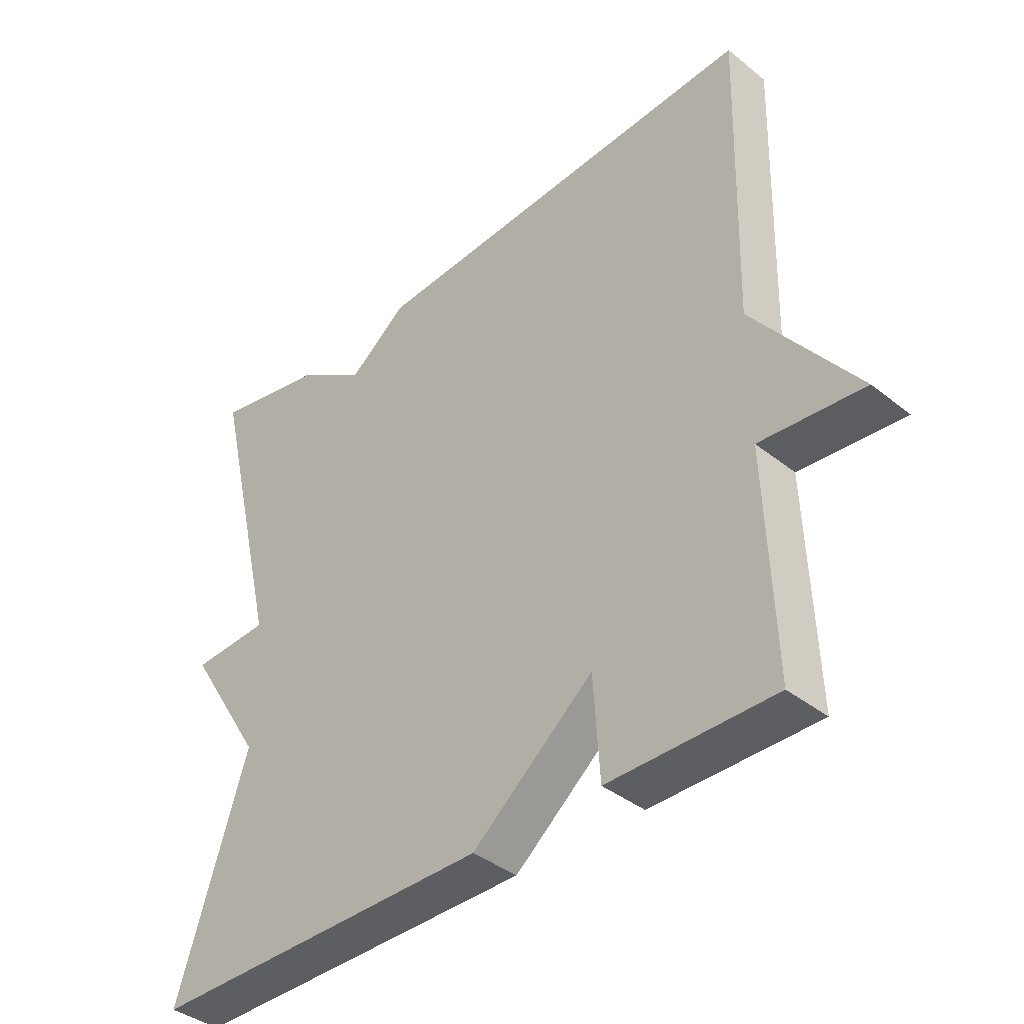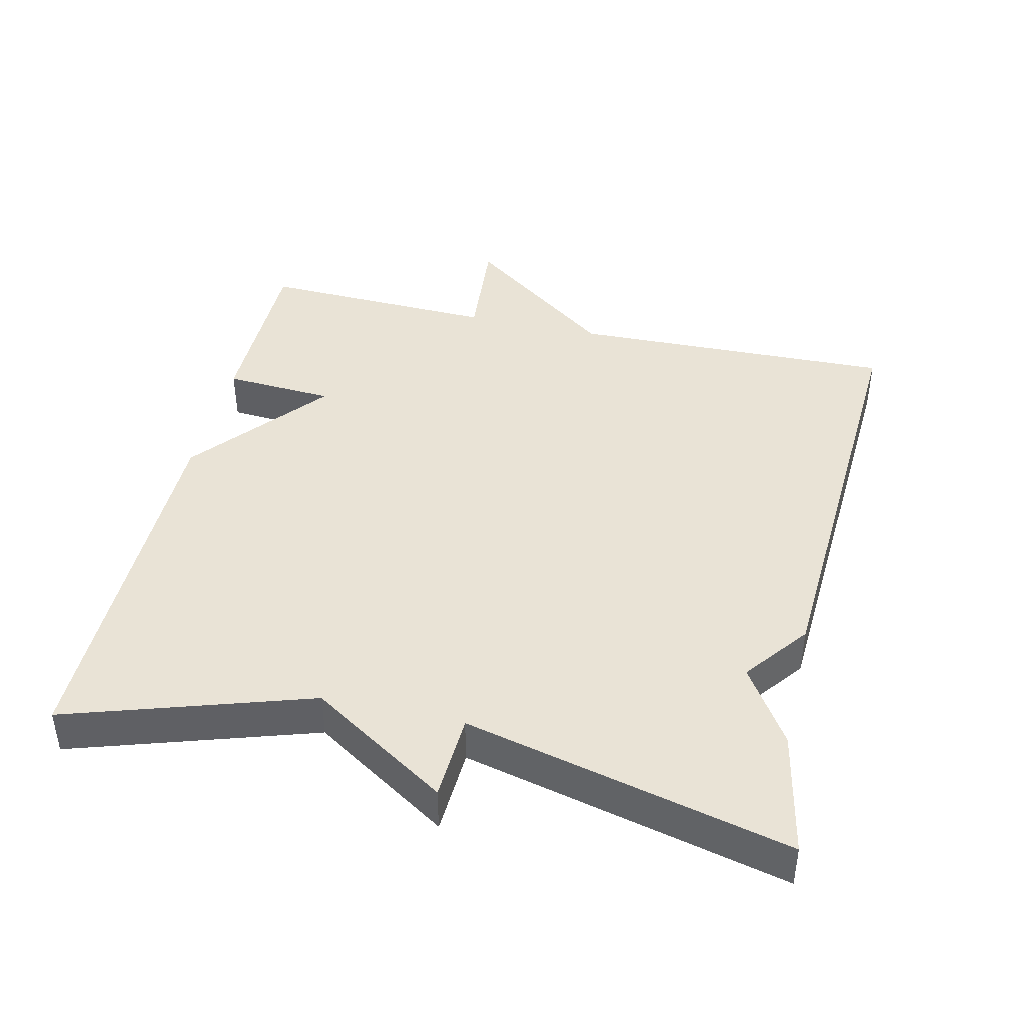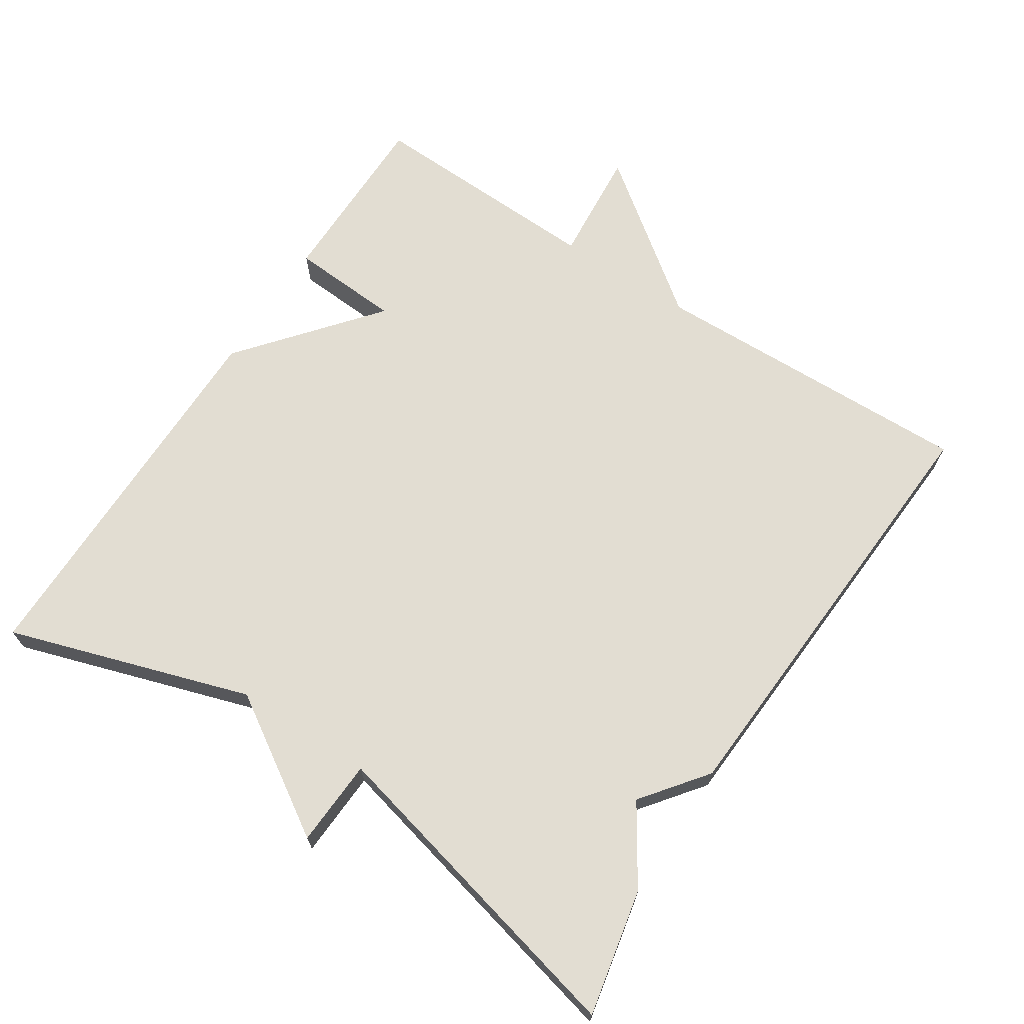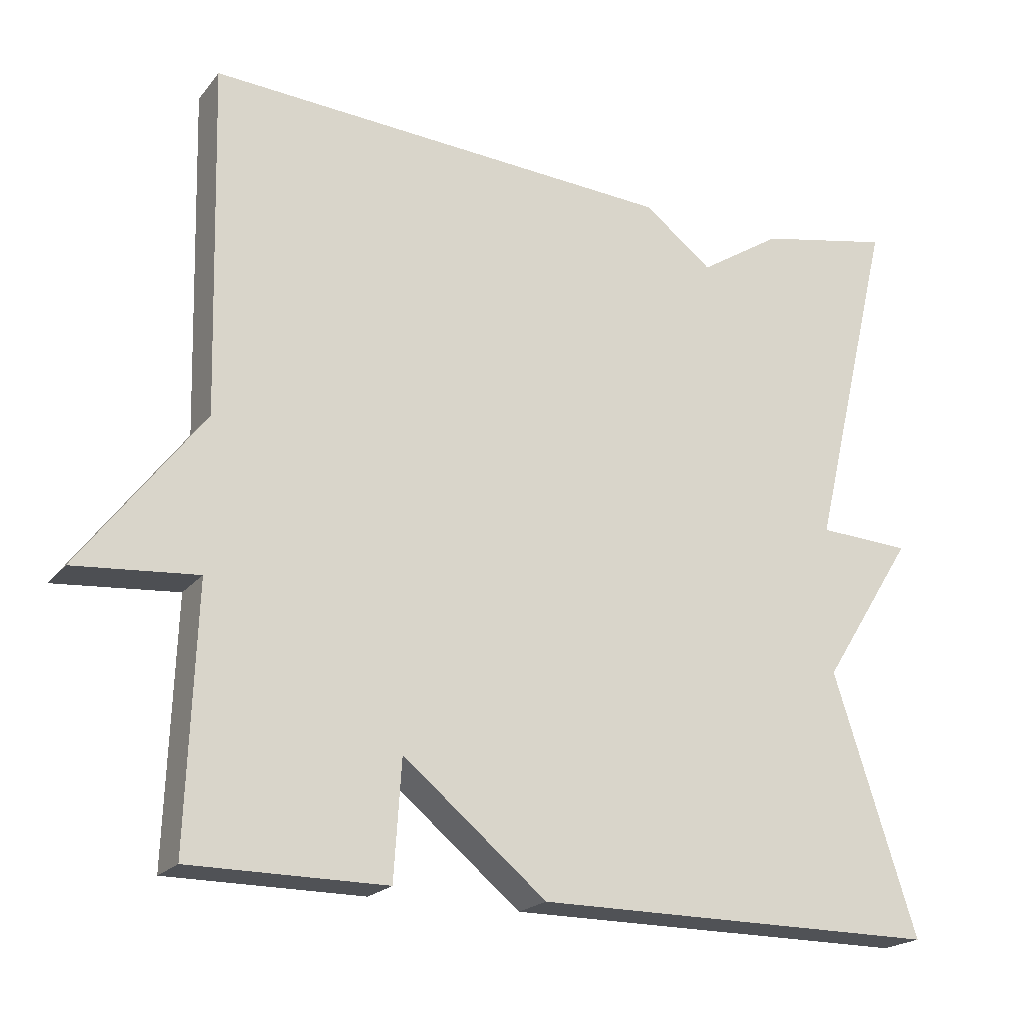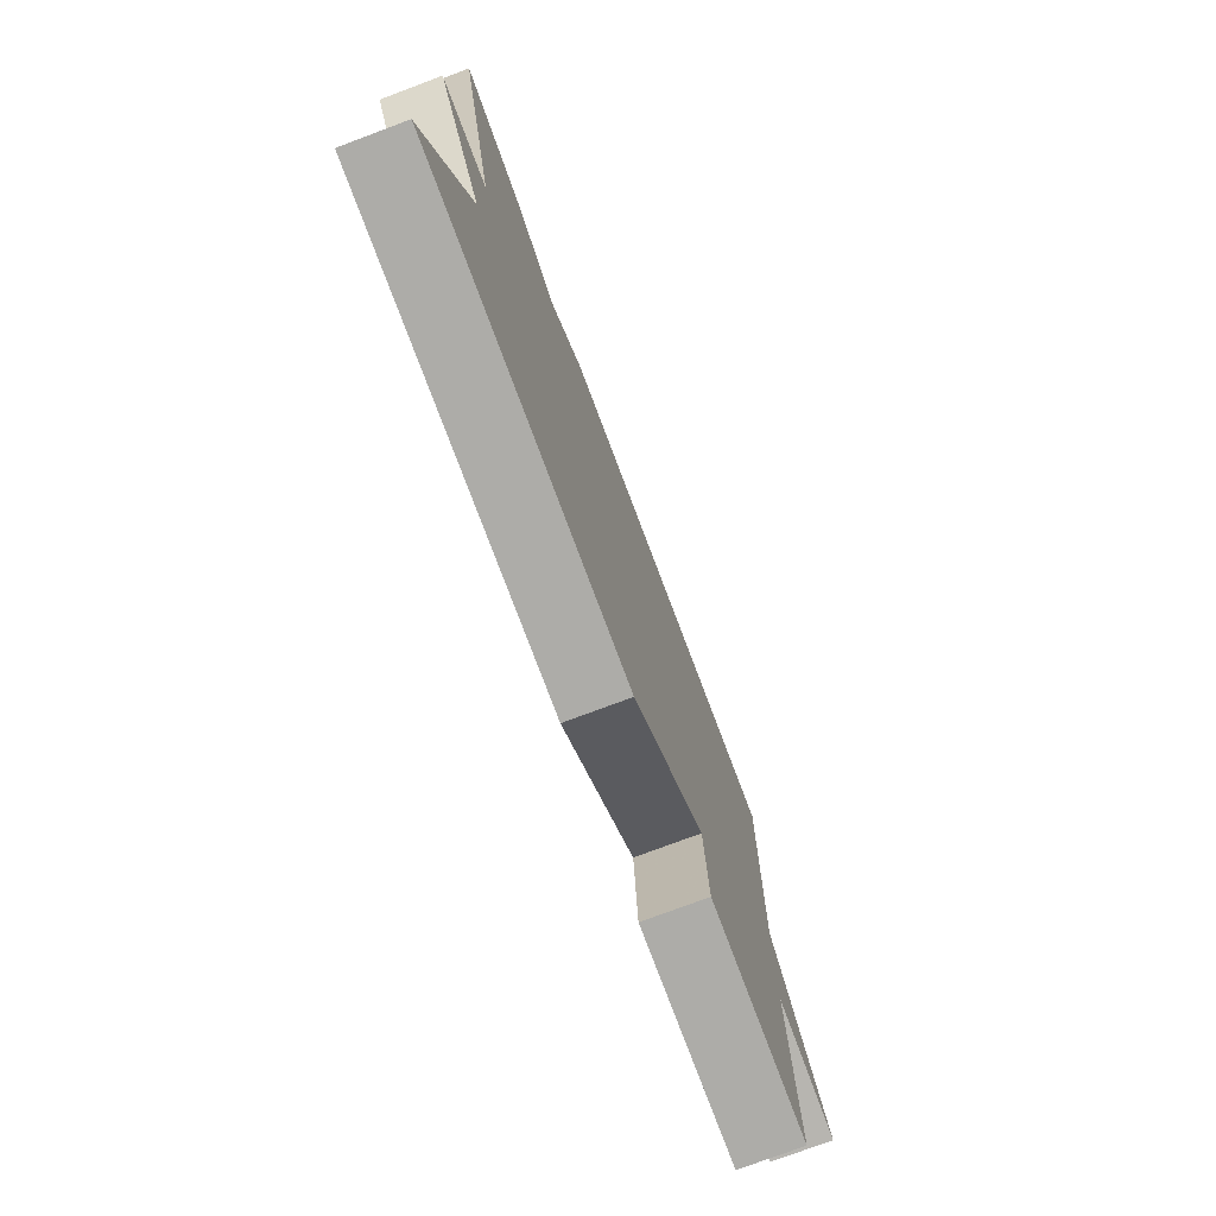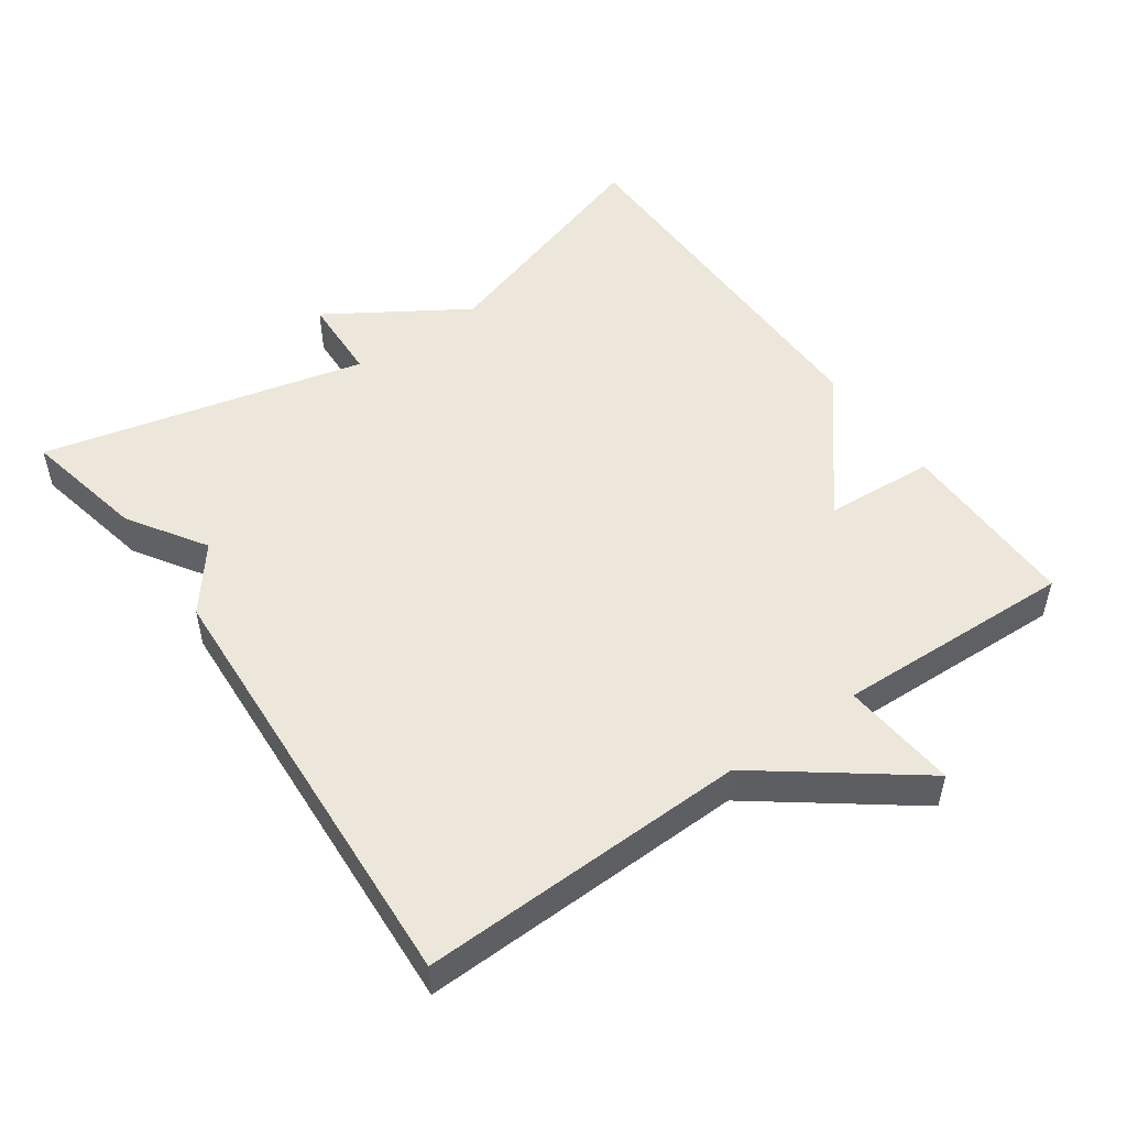
<metadata>
{"format":"obj","ext":"obj","renderer":"f3d","projection":"perspective","resolution":1024,"background":"white","views":[{"elev":-38.9,"azim":45.1,"up":"+Z"},{"elev":42.3,"azim":-77.0,"up":"+Y"},{"elev":68.2,"azim":-56.9,"up":"+Y"},{"elev":-20.6,"azim":152.6,"up":"+Z"},{"elev":-76.6,"azim":-69.5,"up":"+Z"},{"elev":50.7,"azim":54.7,"up":"+Y"}]}
</metadata>
<code>
v 0.5 0.07 -0.5
v 0.241 0.07 -0.5
v 0.231 0.07 -0.344
v 0.041 0.07 -0.5
v -0.5 0.07 -0.5
v -0.39 0.07 -0.158
v -0.513 0.07 0.036
v -0.39 0.07 0.042
v -0.5 0.07 0.5
v -0.323 0.07 0.464
v -0.214 0.07 0.394
v -0.123 0.07 0.464
v 0.5 0.07 0.5
v 0.488 0.07 0.038
v 0.65 0.07 -0.176
v 0.488 0.07 -0.162
v 0.5 0 -0.5
v 0.241 0 -0.5
v 0.231 0 -0.344
v 0.041 0 -0.5
v -0.5 0 -0.5
v -0.39 0 -0.158
v -0.513 0 0.036
v -0.39 0 0.042
v -0.5 0 0.5
v -0.323 0 0.464
v -0.214 0 0.394
v -0.123 0 0.464
v 0.5 0 0.5
v 0.488 0 0.038
v 0.65 0 -0.176
v 0.488 0 -0.162
f 14 15 16
f 11 12 13 14
f 11 14 16
f 11 16 1
f 10 11 1
f 9 10 1
f 8 9 1
f 6 7 8
f 3 4 5 6
f 3 6 8
f 1 2 3
f 1 3 8
f 32 31 30
f 30 29 28 27
f 32 30 27
f 17 32 27
f 17 27 26
f 17 26 25
f 17 25 24
f 24 23 22
f 22 21 20 19
f 24 22 19
f 19 18 17
f 24 19 17
f 1 17 18 2
f 2 18 19 3
f 3 19 20 4
f 4 20 21 5
f 5 21 22 6
f 6 22 23 7
f 7 23 24 8
f 8 24 25 9
f 9 25 26 10
f 10 26 27 11
f 11 27 28 12
f 12 28 29 13
f 13 29 30 14
f 14 30 31 15
f 15 31 32 16
f 16 32 17 1

</code>
